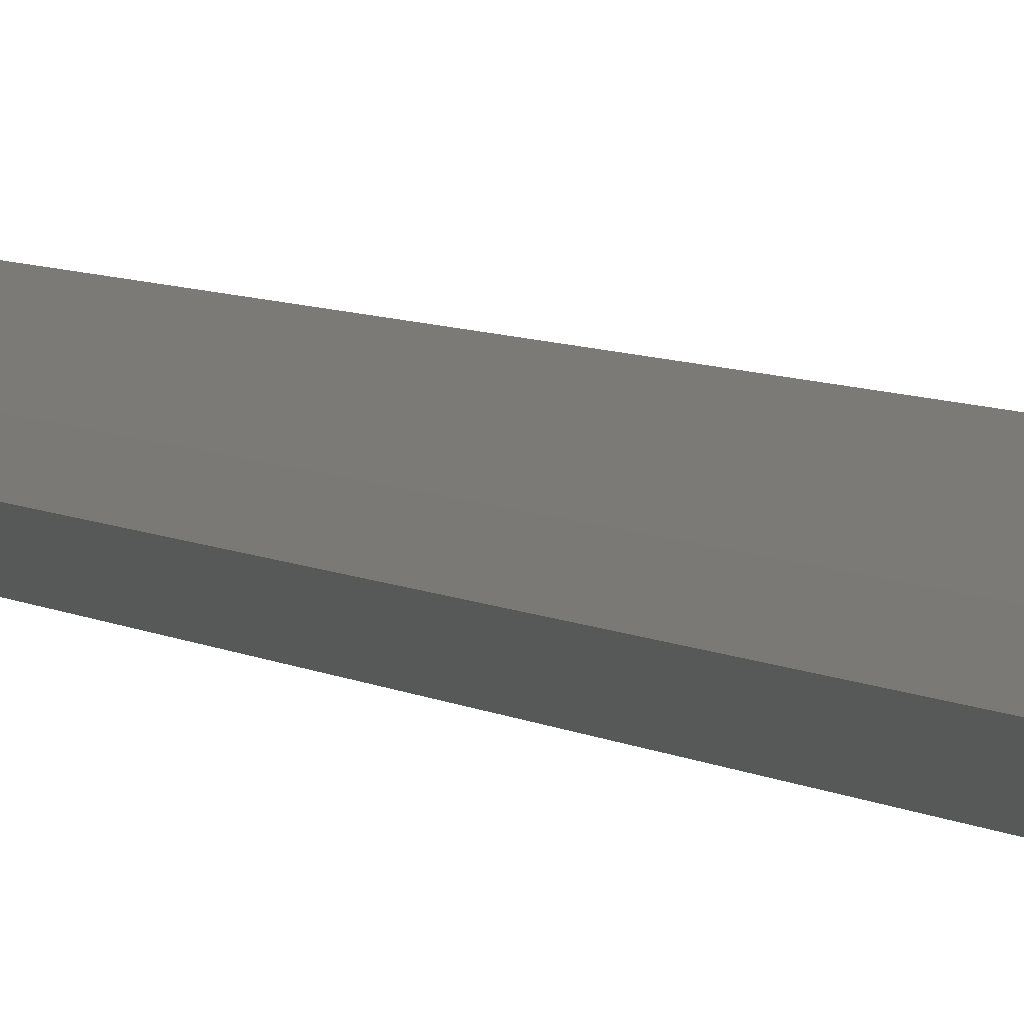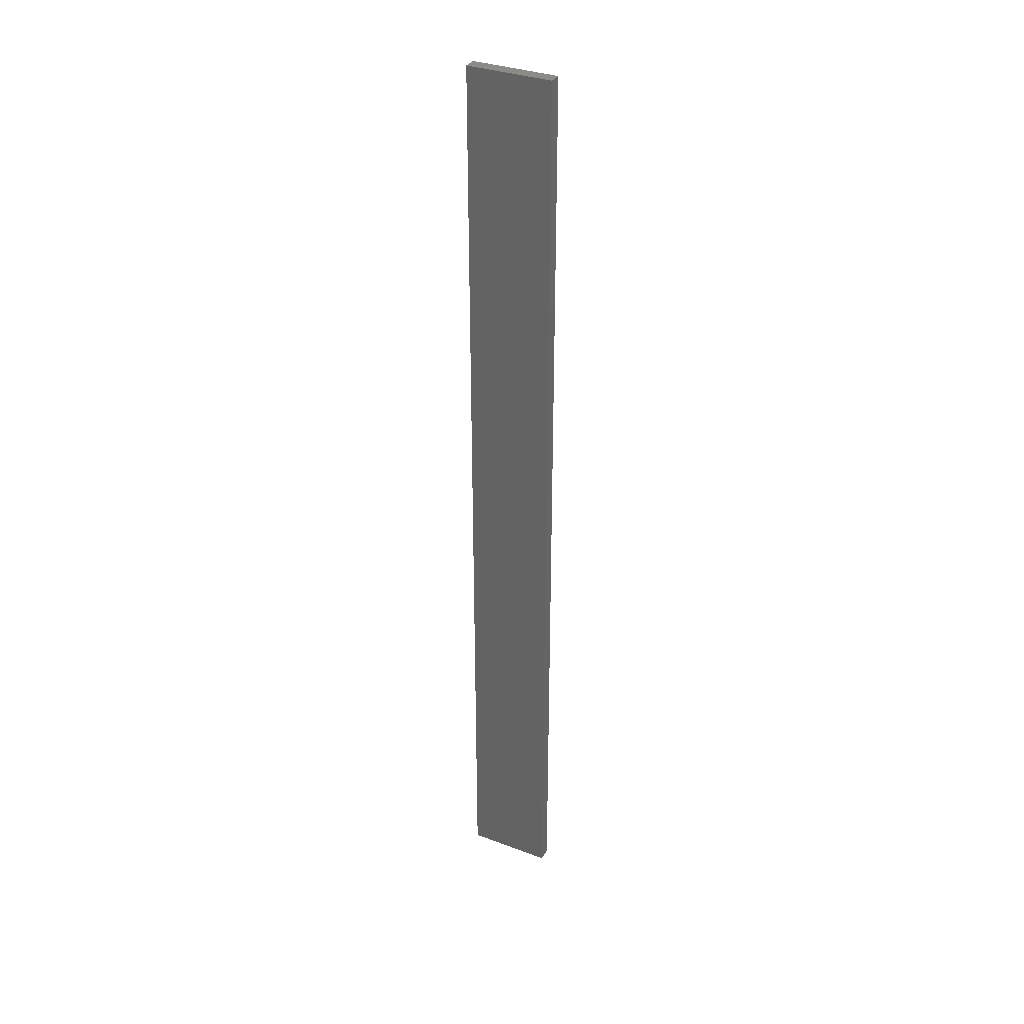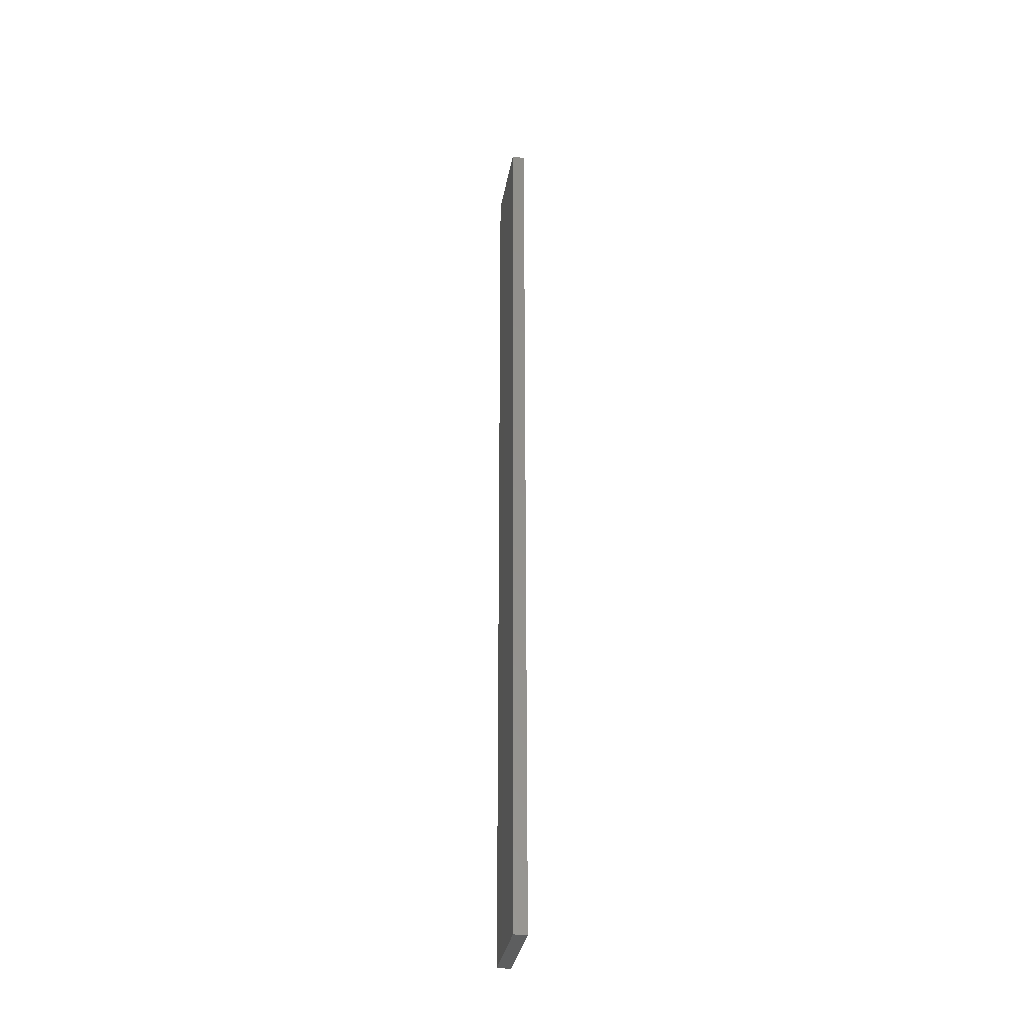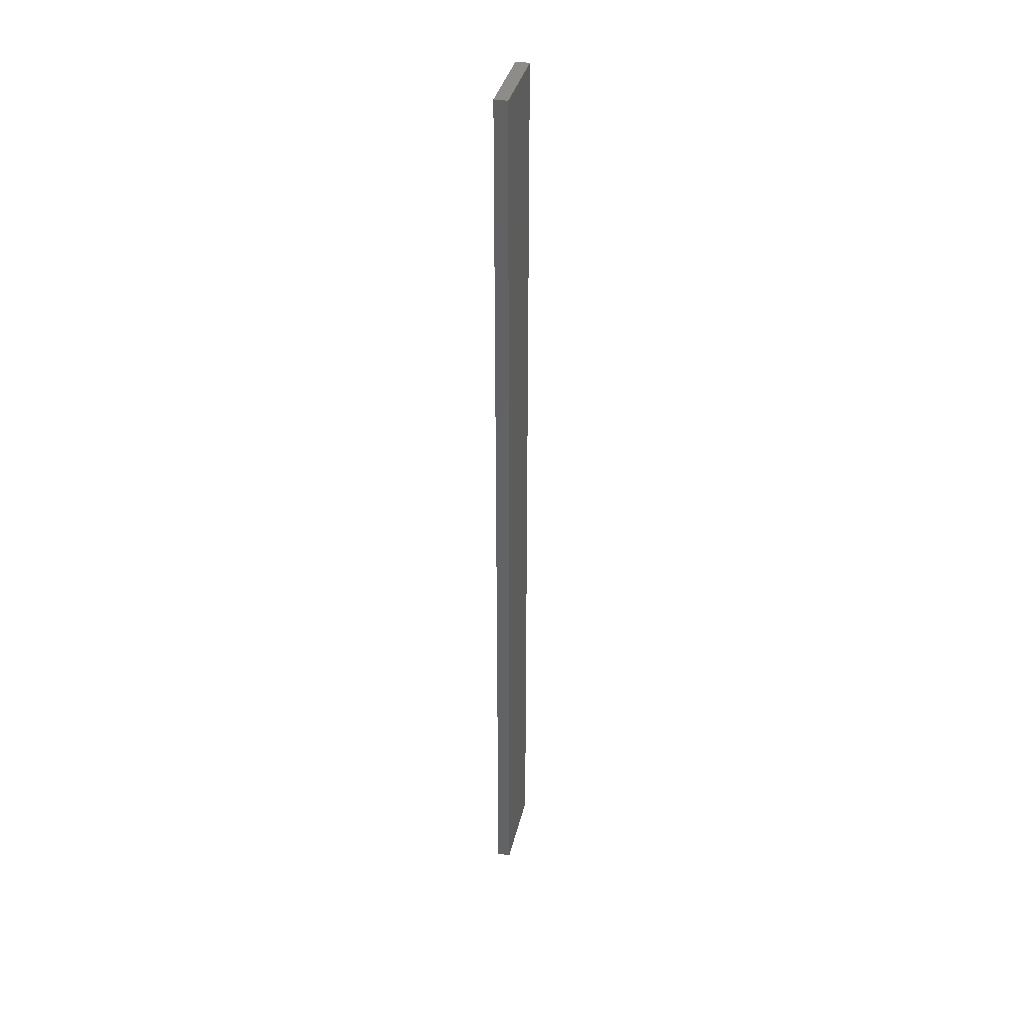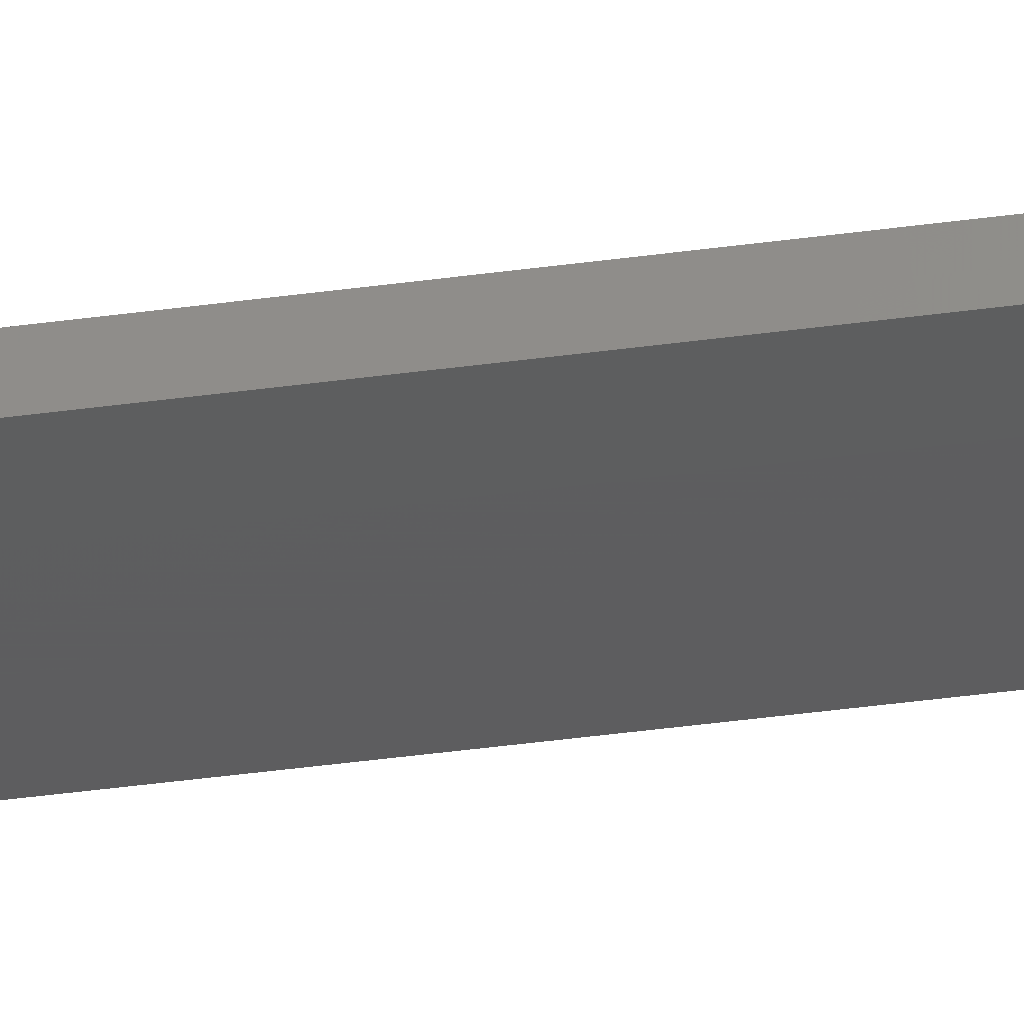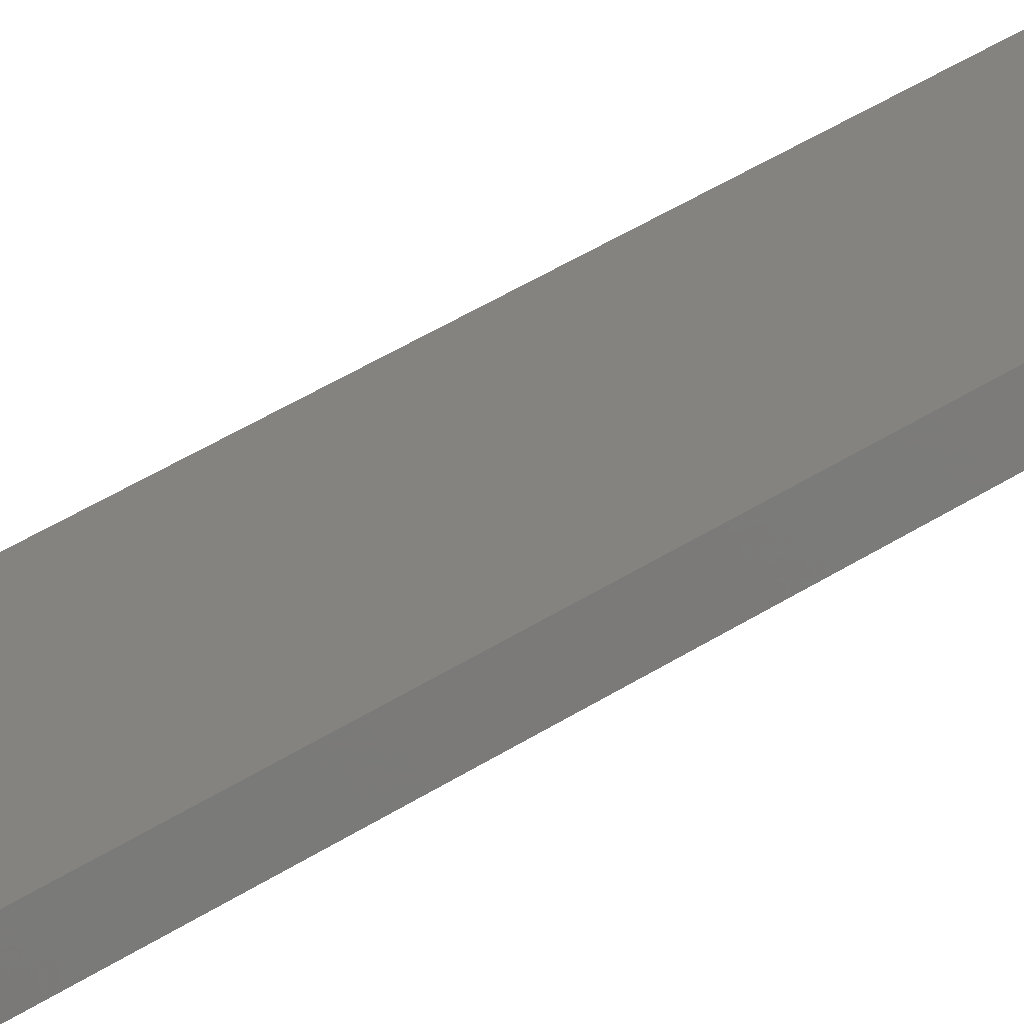
<metadata>
{"format":"stl","ext":"stl","renderer":"f3d","projection":"perspective","resolution":1024,"background":"white","views":[{"elev":3.2,"azim":163.5,"up":"+Y"},{"elev":33.7,"azim":-165.0,"up":"+Z"},{"elev":-34.1,"azim":68.0,"up":"+Z"},{"elev":36.6,"azim":90.9,"up":"+Z"},{"elev":-45.2,"azim":98.8,"up":"+Y"},{"elev":27.9,"azim":-138.3,"up":"+Y"}]}
</metadata>
<code>
# stl→obj: 16 verts, 28 faces
v -19.15 -2.377 -12.4
v -19.15 -2.377 -8.809
v -19.26 -2.355 -8.809
v -19.26 -2.355 -12.4
v -19.37 -2.332 -8.809
v -19.37 -2.332 -12.4
v -19.47 -2.309 -8.809
v -19.47 -2.309 -12.4
v -19.46 -2.26 -8.809
v -19.46 -2.26 -12.4
v -19.14 -2.328 -8.809
v -19.25 -2.306 -12.4
v -19.25 -2.306 -8.809
v -19.36 -2.283 -8.809
v -19.14 -2.328 -12.4
v -19.36 -2.283 -12.4
f 1 2 3
f 4 3 5
f 4 1 3
f 6 5 7
f 6 4 5
f 8 6 7
f 8 9 10
f 7 9 8
f 11 12 13
f 13 12 14
f 15 12 11
f 14 16 9
f 12 16 14
f 16 10 9
f 15 11 1
f 11 2 1
f 5 14 9
f 5 9 7
f 3 13 14
f 3 14 5
f 2 11 13
f 2 13 3
f 16 6 10
f 10 6 8
f 12 4 16
f 16 4 6
f 15 1 12
f 12 1 4

</code>
